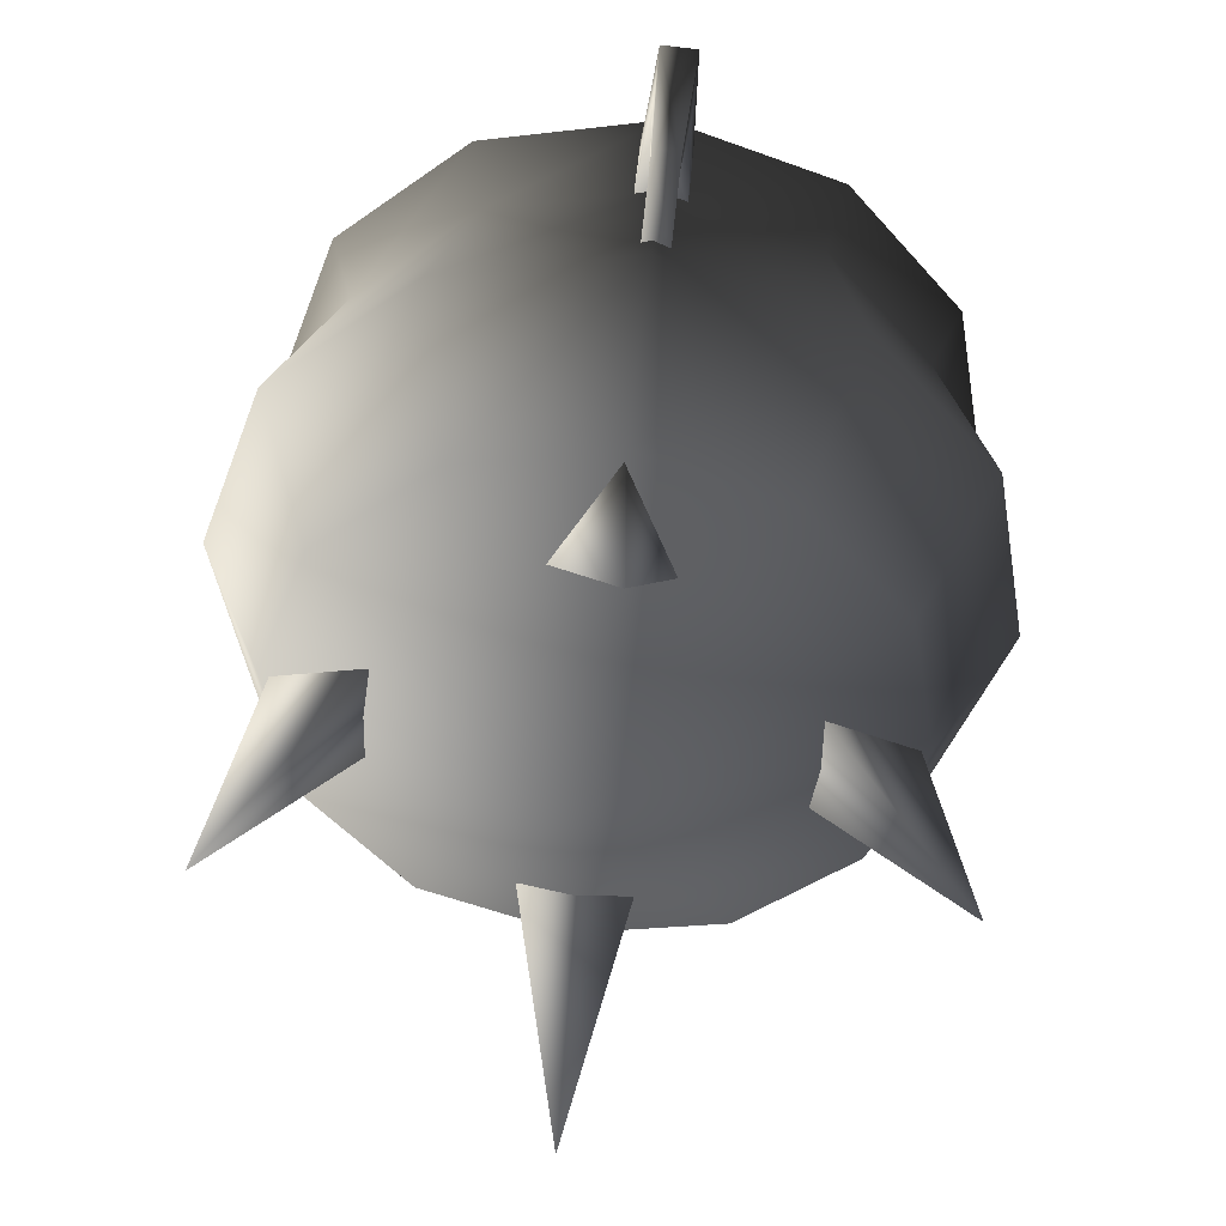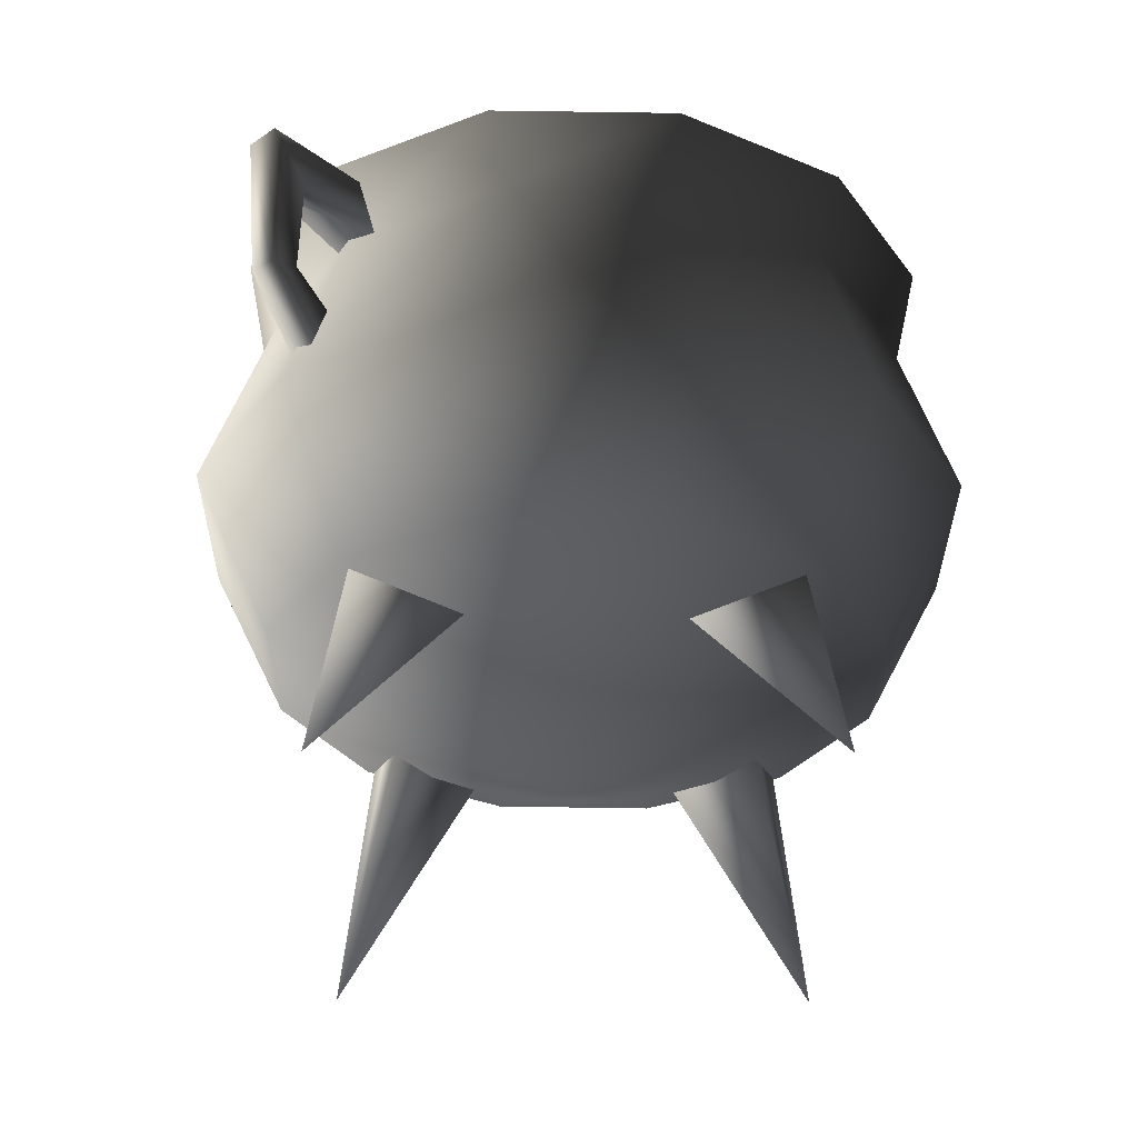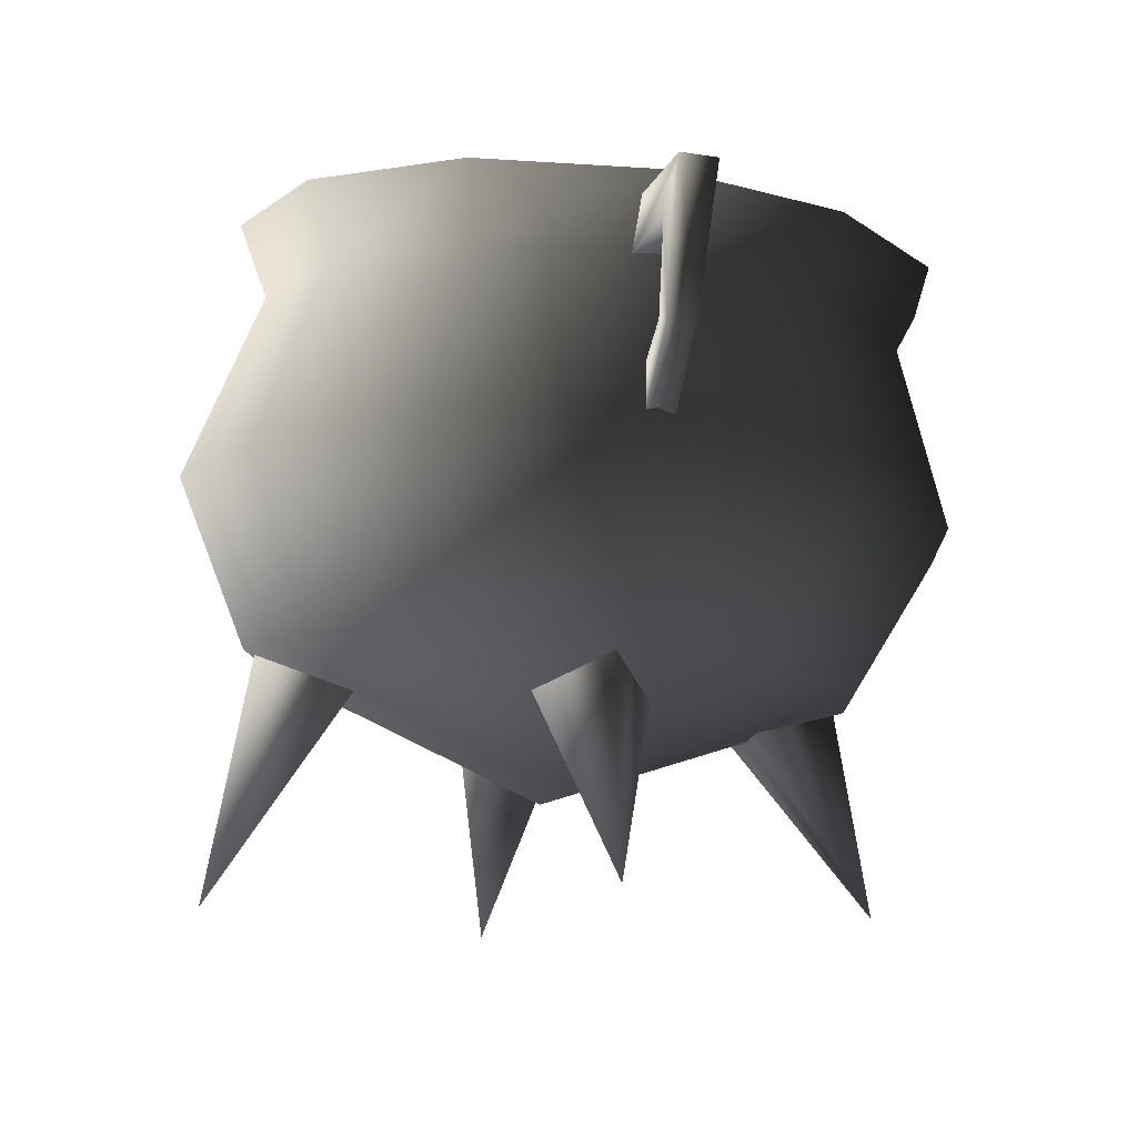
<metadata>
{"format":"obj","ext":"obj","renderer":"f3d","projection":"perspective","resolution":1024,"background":"white","views":[{"elev":-50.2,"azim":-95.2,"up":"+Y"},{"elev":-35.7,"azim":-45.5,"up":"+Y"},{"elev":-12.0,"azim":-102.2,"up":"+Y"}]}
</metadata>
<code>
o World_Skillactivated_tradeskillenablers_tradeskill_alchemycauld
v 0.6164 0.7132 0.0376
v 0.6164 0.7163 -0.006551
v 0.7052 0.8374 0.001917
v 0.03403 -0.0141 0.529
v 0.02612 0.3348 0.4665
v -0.06185 0.2776 0.3088
v 0.03403 -0.0141 0.529
v 0.1231 0.2883 0.3108
v 0.02612 0.3348 0.4665
v 0.03403 -0.0141 0.529
v -0.06185 0.2776 0.3088
v 0.1231 0.2883 0.3108
v 0.03403 -0.0141 -0.5829
v 0.1231 0.335 -0.3563
v -0.06185 0.3241 -0.3558
v 0.03403 -0.0141 -0.5829
v 0.02612 0.4027 -0.504
v 0.1231 0.335 -0.3563
v 0.03403 -0.0141 -0.5829
v -0.06185 0.3241 -0.3558
v 0.02612 0.4027 -0.504
v -0.5207 -0.0141 -0.02815
v -0.4591 0.3434 -0.0211
v -0.3027 0.2947 -0.1161
v -0.5207 -0.0141 -0.02815
v -0.304 0.2828 0.06875
v -0.4591 0.3434 -0.0211
v -0.5207 -0.0141 -0.02815
v -0.3027 0.2947 -0.1161
v -0.304 0.2828 0.06875
v 0.5911 -0.0141 -0.02815
v 0.3639 0.3177 0.07119
v 0.3627 0.3294 -0.1137
v 0.5911 -0.0141 -0.02815
v 0.5125 0.3942 -0.01755
v 0.3639 0.3177 0.07119
v 0.5911 -0.0141 -0.02815
v 0.3627 0.3294 -0.1137
v 0.5125 0.3942 -0.01755
v -0.5808 0.734 -0.005316
v -0.6533 0.7791 0.0422
v -0.5808 0.7309 0.03883
v -0.5808 0.734 -0.005316
v -0.6533 0.7821 -0.001947
v -0.6533 0.7791 0.0422
v -0.6533 0.7821 -0.001947
v -0.6656 0.9328 0.0628
v -0.6533 0.7791 0.0422
v -0.6533 0.7821 -0.001947
v -0.6656 0.937 0.003146
v -0.6656 0.9328 0.0628
v -0.6656 0.937 0.003146
v -0.5223 0.9151 0.0721
v -0.6656 0.9328 0.0628
v -0.6656 0.937 0.003146
v -0.5223 0.9209 -0.01193
v -0.5223 0.9151 0.0721
v -0.6026 0.6526 -0.01101
v -0.6533 0.7821 -0.001947
v -0.5808 0.734 -0.005316
v -0.6026 0.6526 -0.01101
v -0.7036 0.7638 -0.003233
v -0.6533 0.7821 -0.001947
v -0.7036 0.7638 -0.003233
v -0.6656 0.937 0.003146
v -0.6533 0.7821 -0.001947
v -0.7036 0.7638 -0.003233
v -0.7383 1.005 0.007906
v -0.6656 0.937 0.003146
v -0.7383 1.005 0.007906
v -0.5223 0.9209 -0.01193
v -0.6656 0.937 0.003146
v -0.7383 1.005 0.007906
v -0.554 1 -0.006395
v -0.5223 0.9209 -0.01193
v -0.6026 0.6495 0.03314
v -0.7036 0.7638 -0.003233
v -0.6026 0.6526 -0.01101
v -0.6026 0.6495 0.03314
v -0.7036 0.7607 0.04091
v -0.7036 0.7638 -0.003233
v -0.7036 0.7607 0.04091
v -0.7383 1.005 0.007906
v -0.7036 0.7638 -0.003233
v -0.7036 0.7607 0.04091
v -0.7383 1.001 0.06756
v -0.7383 1.005 0.007906
v -0.7383 1.001 0.06756
v -0.554 1 -0.006395
v -0.7383 1.005 0.007906
v -0.7383 1.001 0.06756
v -0.554 0.9942 0.07763
v -0.554 1 -0.006395
v -0.5808 0.7309 0.03883
v -0.7036 0.7607 0.04091
v -0.6026 0.6495 0.03314
v -0.5808 0.7309 0.03883
v -0.6533 0.7791 0.0422
v -0.7036 0.7607 0.04091
v -0.6533 0.7791 0.0422
v -0.7383 1.001 0.06756
v -0.7036 0.7607 0.04091
v -0.6533 0.7791 0.0422
v -0.6656 0.9328 0.0628
v -0.7383 1.001 0.06756
v -0.6656 0.9328 0.0628
v -0.554 0.9942 0.07763
v -0.7383 1.001 0.06756
v -0.6656 0.9328 0.0628
v -0.5223 0.9151 0.0721
v -0.554 0.9942 0.07763
v 0.7145 1.081 0.01322
v 0.5086 0.9748 -0.008159
v 0.5319 1.057 -0.002426
v 0.7145 1.081 0.01322
v 0.6493 1.006 0.007953
v 0.5086 0.9748 -0.008159
v 0.7052 0.8374 0.001917
v 0.6493 1.006 0.007953
v 0.7145 1.081 0.01322
v 0.7052 0.8374 0.001917
v 0.6532 0.8504 0.00283
v 0.6493 1.006 0.007953
v 0.6164 0.7163 -0.006551
v 0.6532 0.8504 0.00283
v 0.7052 0.8374 0.001917
v 0.6164 0.7163 -0.006551
v 0.5862 0.795 -0.001052
v 0.6532 0.8504 0.00283
v 0.6493 1.006 0.007953
v 0.5086 0.969 0.07587
v 0.5086 0.9748 -0.008159
v 0.6493 1.006 0.007953
v 0.6493 1.002 0.06761
v 0.5086 0.969 0.07587
v 0.6532 0.8504 0.00283
v 0.6493 1.002 0.06761
v 0.6493 1.006 0.007953
v 0.6532 0.8504 0.00283
v 0.6532 0.8474 0.04698
v 0.6493 1.002 0.06761
v 0.5862 0.795 -0.001052
v 0.6532 0.8474 0.04698
v 0.6532 0.8504 0.00283
v 0.5862 0.795 -0.001052
v 0.5862 0.7919 0.04309
v 0.6532 0.8474 0.04698
v 0.6493 1.002 0.06761
v 0.5319 1.051 0.0816
v 0.5086 0.969 0.07587
v 0.6493 1.002 0.06761
v 0.7145 1.077 0.07287
v 0.5319 1.051 0.0816
v 0.6532 0.8474 0.04698
v 0.7145 1.077 0.07287
v 0.6493 1.002 0.06761
v 0.6532 0.8474 0.04698
v 0.7052 0.8343 0.04606
v 0.7145 1.077 0.07287
v 0.5862 0.7919 0.04309
v 0.7052 0.8343 0.04606
v 0.6532 0.8474 0.04698
v 0.5862 0.7919 0.04309
v 0.6164 0.7132 0.0376
v 0.7052 0.8343 0.04606
v -0.01104 1.058 -0.4353
v -0.3053 1.082 -0.4727
v -0.2447 1.041 -0.3736
v -0.01104 1.058 -0.4353
v -0.01301 1.103 -0.5499
v -0.3053 1.082 -0.4727
v 0.2226 1.065 -0.3719
v -0.01301 1.103 -0.5499
v -0.01104 1.058 -0.4353
v 0.2226 1.065 -0.3719
v 0.2793 1.113 -0.4706
v -0.01301 1.103 -0.5499
v 0.3936 1.062 -0.2004
v 0.2793 1.113 -0.4706
v 0.2226 1.065 -0.3719
v 0.3936 1.062 -0.2004
v 0.4933 1.109 -0.2561
v 0.2793 1.113 -0.4706
v 0.4562 1.049 0.03316
v 0.4933 1.109 -0.2561
v 0.3936 1.062 -0.2004
v 0.4562 1.049 0.03316
v 0.5716 1.093 0.03621
v 0.4933 1.109 -0.2561
v 0.3936 1.03 0.2663
v 0.5716 1.093 0.03621
v 0.4562 1.049 0.03316
v 0.3936 1.03 0.2663
v 0.4933 1.068 0.3279
v 0.5716 1.093 0.03621
v 0.2226 1.009 0.4365
v 0.4933 1.068 0.3279
v 0.3936 1.03 0.2663
v 0.2226 1.009 0.4365
v 0.2793 1.042 0.5409
v 0.4933 1.068 0.3279
v -0.01104 0.9923 0.4982
v 0.2793 1.042 0.5409
v 0.2226 1.009 0.4365
v -0.01104 0.9923 0.4982
v -0.01301 1.022 0.6181
v 0.2793 1.042 0.5409
v -0.2447 0.9844 0.4348
v -0.01301 1.022 0.6181
v -0.01104 0.9923 0.4982
v -0.2447 0.9844 0.4348
v -0.3053 1.012 0.5388
v -0.01301 1.022 0.6181
v -0.4157 0.9874 0.2634
v -0.3053 1.012 0.5388
v -0.2447 0.9844 0.4348
v -0.4157 0.9874 0.2634
v -0.5193 1.015 0.3242
v -0.3053 1.012 0.5388
v -0.4783 1 0.02975
v -0.5193 1.015 0.3242
v -0.4157 0.9874 0.2634
v -0.4783 1 0.02975
v -0.5976 1.032 0.03194
v -0.5193 1.015 0.3242
v -0.4157 1.02 -0.2034
v -0.5976 1.032 0.03194
v -0.4783 1 0.02975
v -0.4157 1.02 -0.2034
v -0.5193 1.056 -0.2598
v -0.5976 1.032 0.03194
v -0.2447 1.041 -0.3736
v -0.5193 1.056 -0.2598
v -0.4157 1.02 -0.2034
v -0.2447 1.041 -0.3736
v -0.3053 1.082 -0.4727
v -0.5193 1.056 -0.2598
v -0.3104 0.5768 0.5564
v 0.009583 0.5875 0.6432
v -0.006931 0.9094 0.5574
v 0.009583 0.5875 0.6432
v 0.2591 0.9283 0.4872
v -0.006931 0.9094 0.5574
v 0.009583 0.5875 0.6432
v 0.3295 0.6103 0.5588
v 0.2591 0.9283 0.4872
v 0.3295 0.6103 0.5588
v 0.4538 0.9521 0.2934
v 0.2591 0.9283 0.4872
v 0.3295 0.6103 0.5588
v 0.5638 0.6389 0.3256
v 0.4538 0.9521 0.2934
v 0.5638 0.6389 0.3256
v 0.5251 0.9744 0.02792
v 0.4538 0.9521 0.2934
v 0.5638 0.6389 0.3256
v 0.6495 0.6657 0.006338
v 0.5251 0.9744 0.02792
v 0.6495 0.6657 0.006338
v 0.4538 0.9893 -0.2381
v 0.5251 0.9744 0.02792
v 0.6495 0.6657 0.006338
v 0.5638 0.6836 -0.3136
v 0.4538 0.9893 -0.2381
v 0.5638 0.6836 -0.3136
v 0.2591 0.9927 -0.4333
v 0.4538 0.9893 -0.2381
v -0.006931 0.9094 0.5574
v 0.2591 0.9283 0.4872
v 0.2793 1.042 0.5409
v 0.2591 0.9283 0.4872
v 0.4933 1.068 0.3279
v 0.2793 1.042 0.5409
v 0.2591 0.9283 0.4872
v 0.4538 0.9521 0.2934
v 0.4933 1.068 0.3279
v 0.4538 0.9521 0.2934
v 0.5716 1.093 0.03621
v 0.4933 1.068 0.3279
v 0.4538 0.9521 0.2934
v 0.5251 0.9744 0.02792
v 0.5716 1.093 0.03621
v 0.5251 0.9744 0.02792
v 0.4933 1.109 -0.2561
v 0.5716 1.093 0.03621
v 0.5251 0.9744 0.02792
v 0.4538 0.9893 -0.2381
v 0.4933 1.109 -0.2561
v 0.4538 0.9893 -0.2381
v 0.2793 1.113 -0.4706
v 0.4933 1.109 -0.2561
v 0.4538 0.9893 -0.2381
v 0.2591 0.9927 -0.4333
v 0.2793 1.113 -0.4706
v 0.2591 0.9927 -0.4333
v -0.01301 1.103 -0.5499
v 0.2793 1.113 -0.4706
v -0.2729 0.9005 0.4852
v -0.01301 1.022 0.6181
v -0.3053 1.012 0.5388
v -0.4677 0.9039 0.29
v -0.2729 0.9005 0.4852
v -0.3053 1.012 0.5388
v -0.5446 0.5809 0.3216
v -0.2729 0.9005 0.4852
v -0.4677 0.9039 0.29
v -0.6303 0.5988 0.001659
v -0.5446 0.5809 0.3216
v -0.4677 0.9039 0.29
v -0.4789 0.3391 -0.02083
v -0.5446 0.5809 0.3216
v -0.6303 0.5988 0.001659
v -0.4111 0.3603 -0.2732
v -0.4789 0.3391 -0.02083
v -0.6303 0.5988 0.001659
v 0.03749 0.1631 -0.03314
v -0.4789 0.3391 -0.02083
v -0.4111 0.3603 -0.2732
v 0.03749 0.1631 -0.03314
v -0.4111 0.3603 -0.2732
v -0.226 0.3829 -0.4574
v 0.03749 0.1631 -0.03314
v -0.226 0.3829 -0.4574
v 0.02685 0.4009 -0.5242
v -0.2729 0.9005 0.4852
v -0.006931 0.9094 0.5574
v -0.01301 1.022 0.6181
v -0.006931 0.9094 0.5574
v 0.2793 1.042 0.5409
v -0.01301 1.022 0.6181
v -0.5446 0.5809 0.3216
v -0.3104 0.5768 0.5564
v -0.2729 0.9005 0.4852
v -0.3104 0.5768 0.5564
v -0.006931 0.9094 0.5574
v -0.2729 0.9005 0.4852
v 0.03749 0.1631 -0.03314
v -0.4111 0.325 0.232
v -0.4789 0.3391 -0.02083
v 0.03749 0.1631 -0.03314
v -0.226 0.3217 0.4176
v -0.4111 0.325 0.232
v -0.4789 0.3391 -0.02083
v -0.4111 0.325 0.232
v -0.5446 0.5809 0.3216
v -0.4111 0.325 0.232
v -0.3104 0.5768 0.5564
v -0.5446 0.5809 0.3216
v -0.4111 0.325 0.232
v -0.226 0.3217 0.4176
v -0.3104 0.5768 0.5564
v -0.226 0.3217 0.4176
v 0.009583 0.5875 0.6432
v -0.3104 0.5768 0.5564
v -0.226 0.3217 0.4176
v 0.02685 0.3302 0.4862
v 0.009583 0.5875 0.6432
v 0.02685 0.3302 0.4862
v 0.3295 0.6103 0.5588
v 0.009583 0.5875 0.6432
v 0.02685 0.3302 0.4862
v 0.2797 0.3482 0.4194
v 0.3295 0.6103 0.5588
v 0.2797 0.3482 0.4194
v 0.5638 0.6389 0.3256
v 0.3295 0.6103 0.5588
v 0.2797 0.3482 0.4194
v 0.4648 0.3708 0.2352
v 0.5638 0.6389 0.3256
v 0.4648 0.3708 0.2352
v 0.6495 0.6657 0.006338
v 0.5638 0.6389 0.3256
v 0.4648 0.3708 0.2352
v 0.5326 0.392 -0.01714
v 0.6495 0.6657 0.006338
v 0.5326 0.392 -0.01714
v 0.5638 0.6836 -0.3136
v 0.6495 0.6657 0.006338
v 0.03749 0.1631 -0.03314
v 0.4648 0.3708 0.2352
v 0.2797 0.3482 0.4194
v 0.03749 0.1631 -0.03314
v 0.2797 0.3482 0.4194
v 0.02685 0.3302 0.4862
v 0.03749 0.1631 -0.03314
v 0.02685 0.3302 0.4862
v -0.226 0.3217 0.4176
v 0.03749 0.1631 -0.03314
v 0.5326 0.392 -0.01714
v 0.4648 0.3708 0.2352
v 0.03749 0.1631 -0.03314
v 0.4648 0.4061 -0.27
v 0.5326 0.392 -0.01714
v 0.03749 0.1631 -0.03314
v 0.2797 0.4094 -0.4555
v 0.4648 0.4061 -0.27
v 0.03749 0.1631 -0.03314
v 0.02685 0.4009 -0.5242
v 0.2797 0.4094 -0.4555
v 0.5326 0.392 -0.01714
v 0.4648 0.4061 -0.27
v 0.5638 0.6836 -0.3136
v 0.4648 0.4061 -0.27
v 0.3295 0.6877 -0.5484
v 0.5638 0.6836 -0.3136
v 0.4648 0.4061 -0.27
v 0.2797 0.4094 -0.4555
v 0.3295 0.6877 -0.5484
v 0.2797 0.4094 -0.4555
v 0.009583 0.6769 -0.6352
v 0.3295 0.6877 -0.5484
v 0.2797 0.4094 -0.4555
v 0.02685 0.4009 -0.5242
v 0.009583 0.6769 -0.6352
v 0.02685 0.4009 -0.5242
v -0.3104 0.6542 -0.5508
v 0.009583 0.6769 -0.6352
v 0.02685 0.4009 -0.5242
v -0.226 0.3829 -0.4574
v -0.3104 0.6542 -0.5508
v -0.226 0.3829 -0.4574
v -0.5446 0.6256 -0.3176
v -0.3104 0.6542 -0.5508
v -0.226 0.3829 -0.4574
v -0.4111 0.3603 -0.2732
v -0.5446 0.6256 -0.3176
v -0.4111 0.3603 -0.2732
v -0.6303 0.5988 0.001659
v -0.5446 0.6256 -0.3176
v 0.5638 0.6836 -0.3136
v 0.3295 0.6877 -0.5484
v 0.2591 0.9927 -0.4333
v 0.3295 0.6877 -0.5484
v -0.006931 0.9838 -0.5055
v 0.2591 0.9927 -0.4333
v 0.3295 0.6877 -0.5484
v 0.009583 0.6769 -0.6352
v -0.006931 0.9838 -0.5055
v 0.009583 0.6769 -0.6352
v -0.2729 0.9649 -0.4352
v -0.006931 0.9838 -0.5055
v 0.009583 0.6769 -0.6352
v -0.3104 0.6542 -0.5508
v -0.2729 0.9649 -0.4352
v -0.3104 0.6542 -0.5508
v -0.4677 0.9411 -0.2414
v -0.2729 0.9649 -0.4352
v -0.3104 0.6542 -0.5508
v -0.5446 0.6256 -0.3176
v -0.4677 0.9411 -0.2414
v -0.5446 0.6256 -0.3176
v -0.5389 0.9188 0.02404
v -0.4677 0.9411 -0.2414
v -0.5446 0.6256 -0.3176
v -0.6303 0.5988 0.001659
v -0.5389 0.9188 0.02404
v -0.6303 0.5988 0.001659
v -0.4677 0.9039 0.29
v -0.5389 0.9188 0.02404
v 0.2591 0.9927 -0.4333
v -0.006931 0.9838 -0.5055
v -0.01301 1.103 -0.5499
v -0.006931 0.9838 -0.5055
v -0.3053 1.082 -0.4727
v -0.01301 1.103 -0.5499
v -0.006931 0.9838 -0.5055
v -0.2729 0.9649 -0.4352
v -0.3053 1.082 -0.4727
v -0.2729 0.9649 -0.4352
v -0.5193 1.056 -0.2598
v -0.3053 1.082 -0.4727
v -0.2729 0.9649 -0.4352
v -0.4677 0.9411 -0.2414
v -0.5193 1.056 -0.2598
v -0.4677 0.9411 -0.2414
v -0.5976 1.032 0.03194
v -0.5193 1.056 -0.2598
v -0.4677 0.9411 -0.2414
v -0.5389 0.9188 0.02404
v -0.5976 1.032 0.03194
v -0.5389 0.9188 0.02404
v -0.5193 1.015 0.3242
v -0.5976 1.032 0.03194
v -0.5389 0.9188 0.02404
v -0.4677 0.9039 0.29
v -0.5193 1.015 0.3242
v -0.4677 0.9039 0.29
v -0.3053 1.012 0.5388
v -0.5193 1.015 0.3242
v 0.7145 1.077 0.07287
v 0.5319 1.057 -0.002426
v 0.5319 1.051 0.0816
v 0.7145 1.077 0.07287
v 0.7145 1.081 0.01322
v 0.5319 1.057 -0.002426
v 0.7052 0.8343 0.04606
v 0.7145 1.081 0.01322
v 0.7145 1.077 0.07287
v 0.7052 0.8343 0.04606
v 0.7052 0.8374 0.001917
v 0.7145 1.081 0.01322
v 0.6164 0.7132 0.0376
v 0.7052 0.8374 0.001917
v 0.7052 0.8343 0.04606
f 1 2 3
f 4 5 6
f 7 8 9
f 10 11 12
f 13 14 15
f 16 17 18
f 19 20 21
f 22 23 24
f 25 26 27
f 28 29 30
f 31 32 33
f 34 35 36
f 37 38 39
f 40 41 42
f 43 44 45
f 46 47 48
f 49 50 51
f 52 53 54
f 55 56 57
f 58 59 60
f 61 62 63
f 64 65 66
f 67 68 69
f 70 71 72
f 73 74 75
f 76 77 78
f 79 80 81
f 82 83 84
f 85 86 87
f 88 89 90
f 91 92 93
f 94 95 96
f 97 98 99
f 100 101 102
f 103 104 105
f 106 107 108
f 109 110 111
f 112 113 114
f 115 116 117
f 118 119 120
f 121 122 123
f 124 125 126
f 127 128 129
f 130 131 132
f 133 134 135
f 136 137 138
f 139 140 141
f 142 143 144
f 145 146 147
f 148 149 150
f 151 152 153
f 154 155 156
f 157 158 159
f 160 161 162
f 163 164 165
f 166 167 168
f 169 170 171
f 172 173 174
f 175 176 177
f 178 179 180
f 181 182 183
f 184 185 186
f 187 188 189
f 190 191 192
f 193 194 195
f 196 197 198
f 199 200 201
f 202 203 204
f 205 206 207
f 208 209 210
f 211 212 213
f 214 215 216
f 217 218 219
f 220 221 222
f 223 224 225
f 226 227 228
f 229 230 231
f 232 233 234
f 235 236 237
f 238 239 240
f 241 242 243
f 244 245 246
f 247 248 249
f 250 251 252
f 253 254 255
f 256 257 258
f 259 260 261
f 262 263 264
f 265 266 267
f 268 269 270
f 271 272 273
f 274 275 276
f 277 278 279
f 280 281 282
f 283 284 285
f 286 287 288
f 289 290 291
f 292 293 294
f 295 296 297
f 298 299 300
f 301 302 303
f 304 305 306
f 307 308 309
f 310 311 312
f 313 314 315
f 316 317 318
f 319 320 321
f 322 323 324
f 325 326 327
f 328 329 330
f 331 332 333
f 334 335 336
f 337 338 339
f 340 341 342
f 343 344 345
f 346 347 348
f 349 350 351
f 352 353 354
f 355 356 357
f 358 359 360
f 361 362 363
f 364 365 366
f 367 368 369
f 370 371 372
f 373 374 375
f 376 377 378
f 379 380 381
f 382 383 384
f 385 386 387
f 388 389 390
f 391 392 393
f 394 395 396
f 397 398 399
f 400 401 402
f 403 404 405
f 406 407 408
f 409 410 411
f 412 413 414
f 415 416 417
f 418 419 420
f 421 422 423
f 424 425 426
f 427 428 429
f 430 431 432
f 433 434 435
f 436 437 438
f 439 440 441
f 442 443 444
f 445 446 447
f 448 449 450
f 451 452 453
f 454 455 456
f 457 458 459
f 460 461 462
f 463 464 465
f 466 467 468
f 469 470 471
f 472 473 474
f 475 476 477
f 478 479 480
f 481 482 483
f 484 485 486
f 487 488 489
f 490 491 492
f 493 494 495
f 496 497 498
f 499 500 501
f 502 503 504
f 234 174 192
f 198 210 228
f 192 228 234
f 180 186 192
f 192 174 180
f 174 234 235
f 228 192 198
f 216 222 228
f 228 210 216
f 210 198 204

</code>
